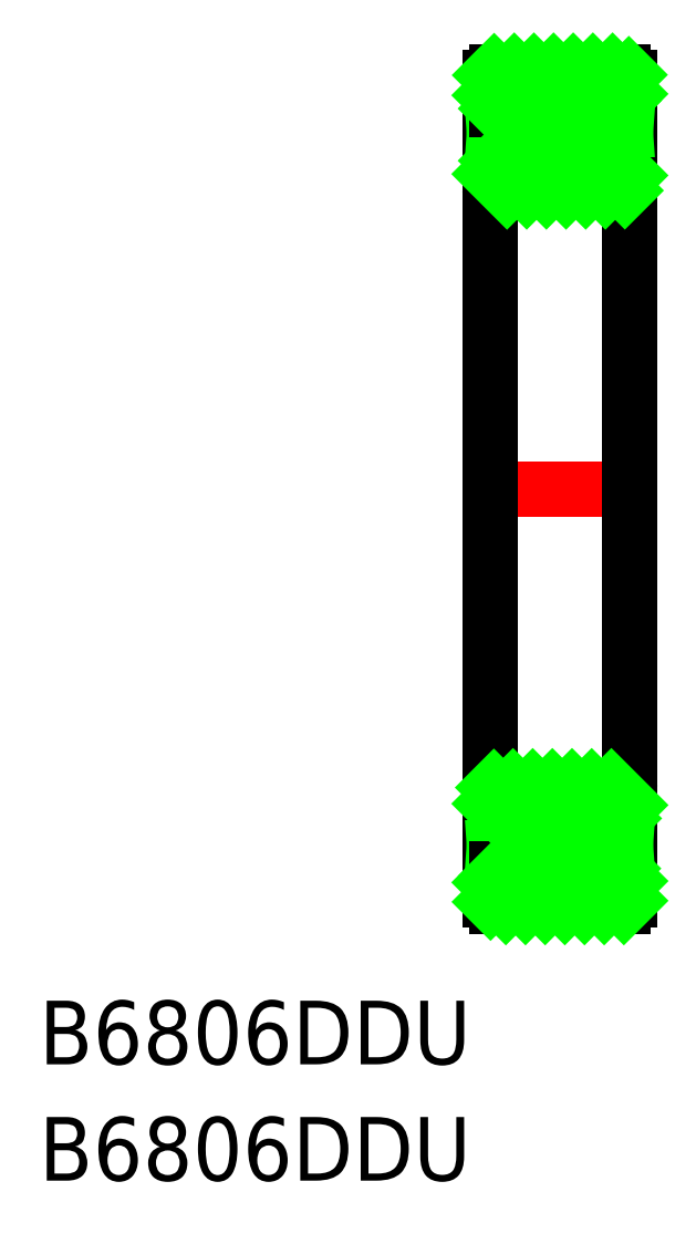
<metadata>
{"format":"dxf","ext":"dxf","renderer":"ezdxf+matplotlib","layout":"modelspace","background":"white","min_lineweight":24,"dpi":150}
</metadata>
<code>
0
SECTION
2
ENTITIES
0
LINE
8
CENTER
10
150.8
20
103.1
30
0
11
159.9
21
103.1
31
0
0
LINE
8
0
10
158.9
20
122.7
30
0
11
158.9
21
123.8
31
0
0
LINE
8
0
10
158.6
20
124.1
30
0
11
152.2
21
124.1
31
0
0
LINE
8
0
10
151.9
20
123.8
30
0
11
151.9
21
122.7
31
0
0
LINE
8
0
10
152.2
20
122.2
30
0
11
154.4
21
122.2
31
0
0
ARC
8
0
10
152.2
20
123.8
30
0
40
0.3
50
90
51
180
0
ARC
8
0
10
158.6
20
123.8
30
0
40
0.3
50
0
51
90
0
ARC
8
0
10
155.4
20
121.1
30
0
40
1.5
50
47.17
51
132.8
0
LINE
8
0
10
156.4
20
122.2
30
0
11
158.6
21
122.2
31
0
0
LINE
8
0
10
158.6
20
122.2
30
0
11
158.6
21
122.7
31
0
0
LINE
8
0
10
158.6
20
122.7
30
0
11
158.9
21
122.7
31
0
0
LINE
8
0
10
158.9
20
118.4
30
0
11
158.9
21
119.3
31
0
0
LINE
8
0
10
158.6
20
119.8
30
0
11
156.1
21
119.8
31
0
0
LINE
8
0
10
151.9
20
119.3
30
0
11
151.9
21
118.4
31
0
0
LINE
8
0
10
152.2
20
118.1
30
0
11
158.6
21
118.1
31
0
0
ARC
8
0
10
152.2
20
118.4
30
0
40
0.3
50
180
51
270
0
ARC
8
0
10
158.6
20
118.4
30
0
40
0.3
50
270
51
0
0
ARC
8
0
10
155.4
20
121.1
30
0
40
1.5
50
240.1
51
299.9
0
LINE
8
0
10
154.6
20
119.8
30
0
11
152.2
21
119.8
31
0
0
LINE
8
0
10
152.2
20
119.8
30
0
11
152.2
21
119.3
31
0
0
LINE
8
0
10
158.6
20
119.3
30
0
11
158.6
21
119.8
31
0
0
LINE
8
0
10
158.6
20
119.3
30
0
11
158.9
21
119.3
31
0
0
LINE
8
0
10
152.2
20
119.8
30
0
11
152.2
21
122.2
31
0
0
LINE
8
0
10
152.2
20
122.7
30
0
11
151.9
21
122.7
31
0
0
LINE
8
0
10
151.9
20
122.7
30
0
11
151.9
21
119.3
31
0
0
LINE
8
0
10
151.9
20
119.3
30
0
11
152.2
21
119.3
31
0
0
LINE
8
0
10
152
20
119.3
30
0
11
152
21
122.7
31
0
0
LINE
8
0
10
158.6
20
122.2
30
0
11
158.6
21
119.8
31
0
0
LINE
8
0
10
158.8
20
122.7
30
0
11
158.8
21
119.3
31
0
0
LINE
8
0
10
158.9
20
122.7
30
0
11
158.9
21
119.3
31
0
0
ARC
8
0
10
155.4
20
121.1
30
0
40
1.5
50
132.8
51
240.1
0
ARC
8
0
10
155.4
20
121.1
30
0
40
1.5
50
299.9
51
47.17
0
LINE
8
0
10
152
20
122.7
30
0
11
152.2
21
119.3
31
0
0
LINE
8
0
10
152.2
20
122.7
30
0
11
152
21
119.3
31
0
0
LINE
8
0
10
158.6
20
122.7
30
0
11
158.8
21
119.3
31
0
0
LINE
8
0
10
158.8
20
122.7
30
0
11
158.6
21
119.3
31
0
0
LINE
8
0
10
151.9
20
118.4
30
0
11
151.9
21
103.1
31
0
0
LINE
8
0
10
158.9
20
118.4
30
0
11
158.9
21
103.1
31
0
0
LINE
8
0
10
152.2
20
122.7
30
0
11
152.2
21
122.2
31
0
0
LINE
8
0
10
158.9
20
83.44
30
0
11
158.9
21
82.35
31
0
0
LINE
8
0
10
158.6
20
82.05
30
0
11
152.2
21
82.05
31
0
0
LINE
8
0
10
151.9
20
82.35
30
0
11
151.9
21
83.44
31
0
0
LINE
8
0
10
152.2
20
83.95
30
0
11
154.4
21
83.95
31
0
0
ARC
8
0
10
152.2
20
82.35
30
0
40
0.3
50
180
51
270
0
ARC
8
0
10
158.6
20
82.35
30
0
40
0.3
50
270
51
8.538e-07
0
ARC
8
0
10
155.4
20
85.05
30
0
40
1.5
50
227.2
51
312.8
0
LINE
8
0
10
156.4
20
83.95
30
0
11
158.6
21
83.95
31
0
0
LINE
8
0
10
158.6
20
83.95
30
0
11
158.6
21
83.44
31
0
0
LINE
8
0
10
158.6
20
83.44
30
0
11
158.9
21
83.44
31
0
0
LINE
8
0
10
158.9
20
87.75
30
0
11
158.9
21
86.85
31
0
0
LINE
8
0
10
158.6
20
86.35
30
0
11
156.1
21
86.35
31
0
0
LINE
8
0
10
151.9
20
86.85
30
0
11
151.9
21
87.75
31
0
0
LINE
8
0
10
152.2
20
88.05
30
0
11
158.6
21
88.05
31
0
0
ARC
8
0
10
152.2
20
87.75
30
0
40
0.3
50
90
51
180
0
ARC
8
0
10
158.6
20
87.75
30
0
40
0.3
50
0
51
90
0
ARC
8
0
10
155.4
20
85.05
30
0
40
1.5
50
60.07
51
119.9
0
LINE
8
0
10
154.6
20
86.35
30
0
11
152.2
21
86.35
31
0
0
LINE
8
0
10
152.2
20
86.35
30
0
11
152.2
21
86.85
31
0
0
LINE
8
0
10
158.6
20
86.85
30
0
11
158.6
21
86.35
31
0
0
LINE
8
0
10
158.6
20
86.85
30
0
11
158.9
21
86.85
31
0
0
LINE
8
0
10
152.2
20
86.35
30
0
11
152.2
21
83.95
31
0
0
LINE
8
0
10
152.2
20
83.44
30
0
11
151.9
21
83.44
31
0
0
LINE
8
0
10
151.9
20
83.44
30
0
11
151.9
21
86.85
31
0
0
LINE
8
0
10
151.9
20
86.85
30
0
11
152.2
21
86.85
31
0
0
LINE
8
0
10
152
20
86.85
30
0
11
152
21
83.44
31
0
0
LINE
8
0
10
158.6
20
83.95
30
0
11
158.6
21
86.35
31
0
0
LINE
8
0
10
158.8
20
83.44
30
0
11
158.8
21
86.85
31
0
0
LINE
8
0
10
158.9
20
83.44
30
0
11
158.9
21
86.85
31
0
0
ARC
8
0
10
155.4
20
85.05
30
0
40
1.5
50
119.9
51
227.2
0
ARC
8
0
10
155.4
20
85.05
30
0
40
1.5
50
312.8
51
60.07
0
LINE
8
0
10
152
20
83.44
30
0
11
152.2
21
86.85
31
0
0
LINE
8
0
10
152.2
20
83.44
30
0
11
152
21
86.85
31
0
0
LINE
8
0
10
158.6
20
83.44
30
0
11
158.8
21
86.85
31
0
0
LINE
8
0
10
158.8
20
83.44
30
0
11
158.6
21
86.85
31
0
0
LINE
8
0
10
151.9
20
87.75
30
0
11
151.9
21
103.1
31
0
0
LINE
8
0
10
158.9
20
87.75
30
0
11
158.9
21
103.1
31
0
0
LINE
8
0
10
152.2
20
83.44
30
0
11
152.2
21
83.95
31
0
0
LINE
8
0
10
151.9
20
82.27
30
0
11
153.6
21
83.95
31
0
0
LINE
8
0
10
151.9
20
83.25
30
0
11
152.1
21
83.44
31
0
0
LINE
8
0
10
152.2
20
83.58
30
0
11
152.6
21
83.95
31
0
0
LINE
8
0
10
152.7
20
82.05
30
0
11
154.5
21
83.86
31
0
0
LINE
8
0
10
153.6
20
82.05
30
0
11
155.2
21
83.57
31
0
0
LINE
8
0
10
154.6
20
82.05
30
0
11
156.5
21
83.95
31
0
0
LINE
8
0
10
155.6
20
82.05
30
0
11
157.5
21
83.95
31
0
0
LINE
8
0
10
156.6
20
82.05
30
0
11
158.5
21
83.95
31
0
0
LINE
8
0
10
157.6
20
82.05
30
0
11
158.9
21
83.32
31
0
0
LINE
8
0
10
158.6
20
82.05
30
0
11
158.9
21
82.33
31
0
0
LINE
8
0
10
152.7
20
86.35
30
0
11
151.9
21
87.21
31
0
0
LINE
8
0
10
153.7
20
86.35
30
0
11
152.1
21
88.03
31
0
0
LINE
8
0
10
154.7
20
86.38
30
0
11
153
21
88.05
31
0
0
LINE
8
0
10
155.5
20
86.54
30
0
11
154
21
88.05
31
0
0
LINE
8
0
10
156.7
20
86.35
30
0
11
155
21
88.05
31
0
0
LINE
8
0
10
157.7
20
86.35
30
0
11
156
21
88.05
31
0
0
LINE
8
0
10
158.6
20
86.48
30
0
11
157
21
88.05
31
0
0
LINE
8
0
10
158.9
20
87.14
30
0
11
158
21
88.05
31
0
0
LINE
8
0
10
152.7
20
118.1
30
0
11
151.9
21
118.9
31
0
0
LINE
8
0
10
153.7
20
118.1
30
0
11
152.2
21
119.6
31
0
0
LINE
8
0
10
154.7
20
118.1
30
0
11
153
21
119.8
31
0
0
LINE
8
0
10
155.7
20
118.1
30
0
11
154
21
119.8
31
0
0
LINE
8
0
10
156.7
20
118.1
30
0
11
155.2
21
119.6
31
0
0
LINE
8
0
10
157.7
20
118.1
30
0
11
156
21
119.7
31
0
0
LINE
8
0
10
158.6
20
118.1
30
0
11
157
21
119.8
31
0
0
LINE
8
0
10
158.9
20
118.8
30
0
11
157.9
21
119.8
31
0
0
LINE
8
0
10
151.9
20
123.9
30
0
11
152.1
21
124
31
0
0
LINE
8
0
10
151.9
20
122.9
30
0
11
153.1
21
124.1
31
0
0
LINE
8
0
10
152.2
20
122.2
30
0
11
154.1
21
124.1
31
0
0
LINE
8
0
10
153.2
20
122.2
30
0
11
155.1
21
124.1
31
0
0
LINE
8
0
10
154.1
20
122.2
30
0
11
156
21
124.1
31
0
0
LINE
8
0
10
155.5
20
122.5
30
0
11
157
21
124.1
31
0
0
LINE
8
0
10
156.2
20
122.3
30
0
11
158
21
124.1
31
0
0
LINE
8
0
10
157.1
20
122.2
30
0
11
158.8
21
123.9
31
0
0
LINE
8
0
10
158.1
20
122.2
30
0
11
158.6
21
122.6
31
0
0
LINE
8
0
10
158.6
20
122.7
30
0
11
158.9
21
122.9
31
0
0
TEXT
8
0
10
129.2
20
74.1
30
0
40
3.2
1
B6806DDU
0
TEXT
8
0
10
129.2
20
68.25
30
0
40
3.2
1
B6806DDU
0
VIEWPORT
8
0
10
5.614
20
3.902
30
0
40
9.313
41
6.293
68
     1
69
     1
0
VIEWPORT
8
0
10
5.614
20
3.902
30
0
40
8.982
41
6.243
68
     2
69
     2
0
ENDSEC
0
EOF

</code>
